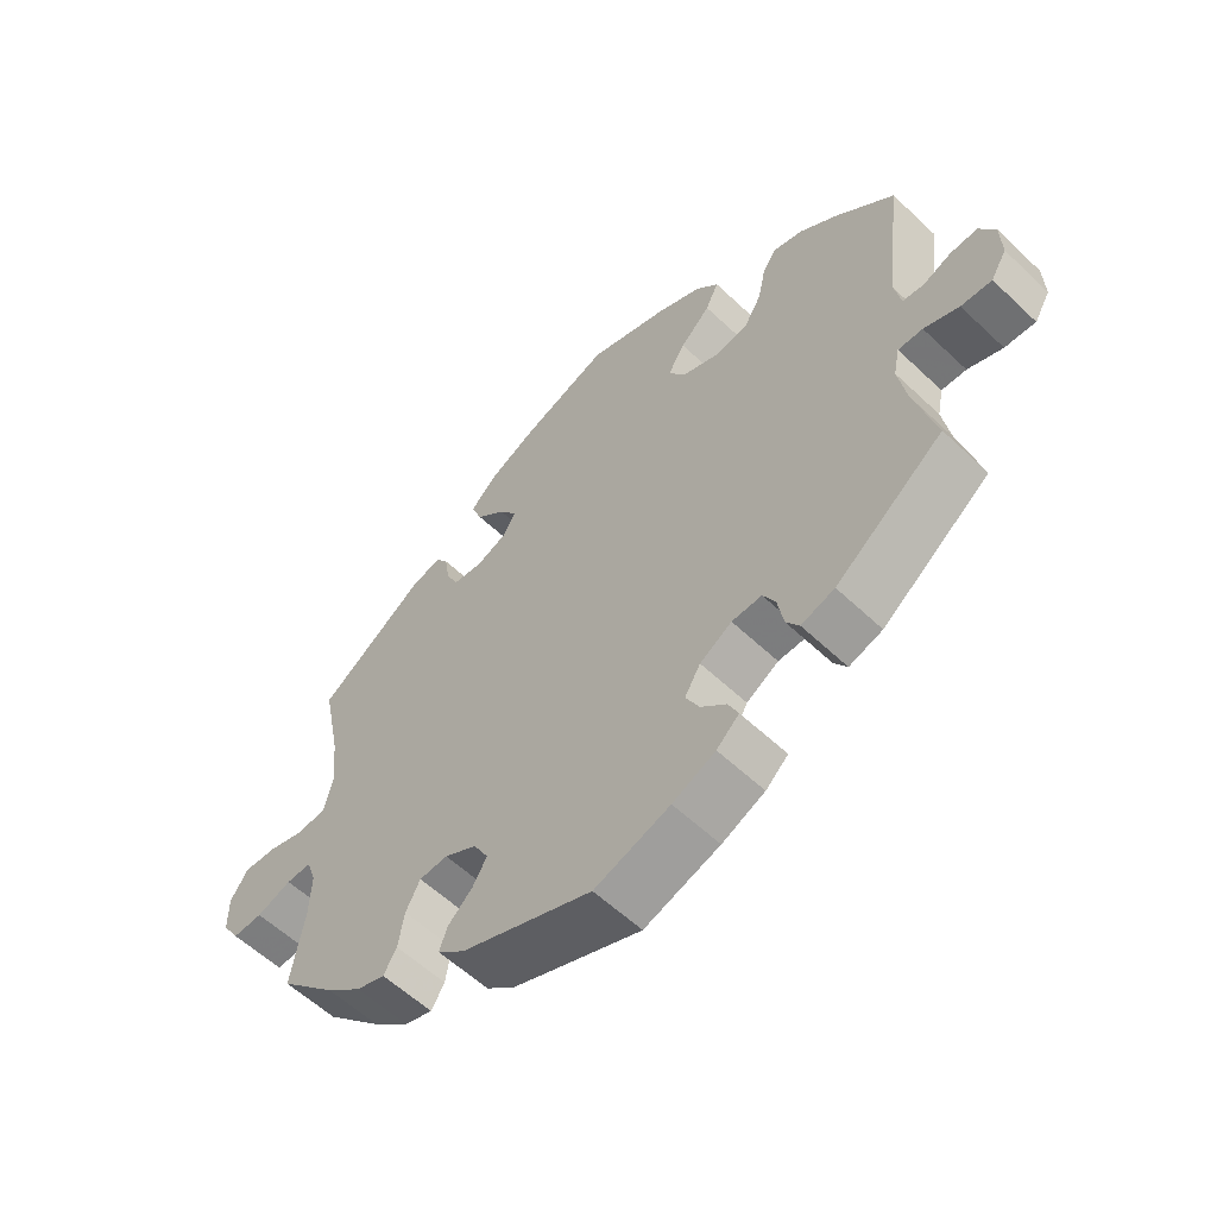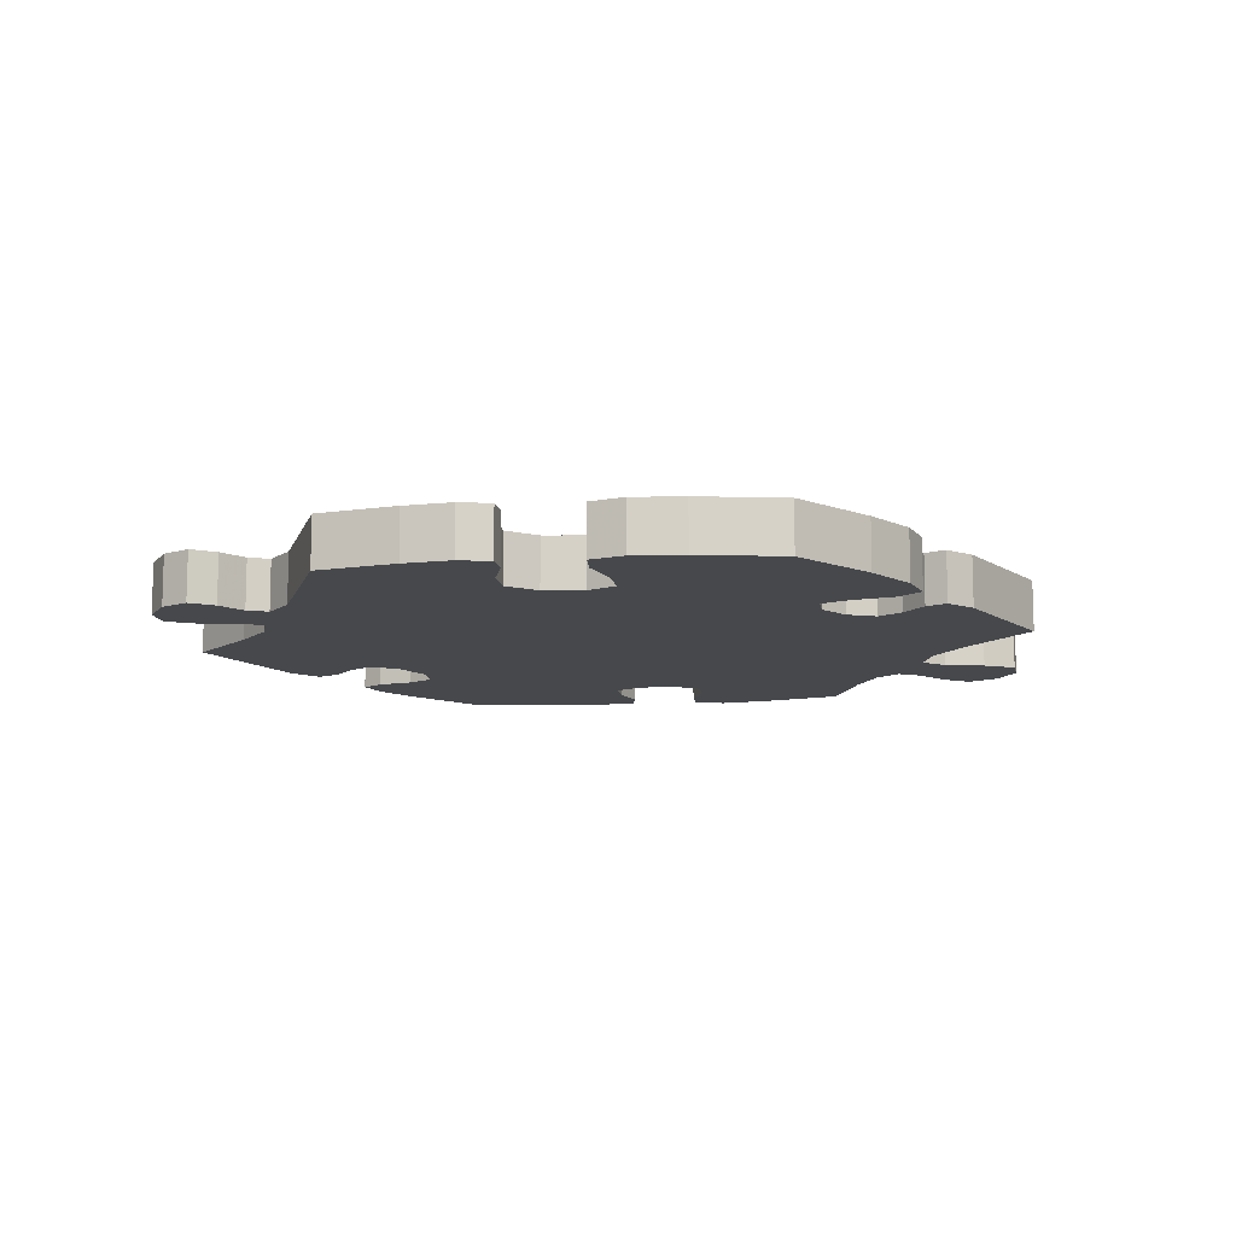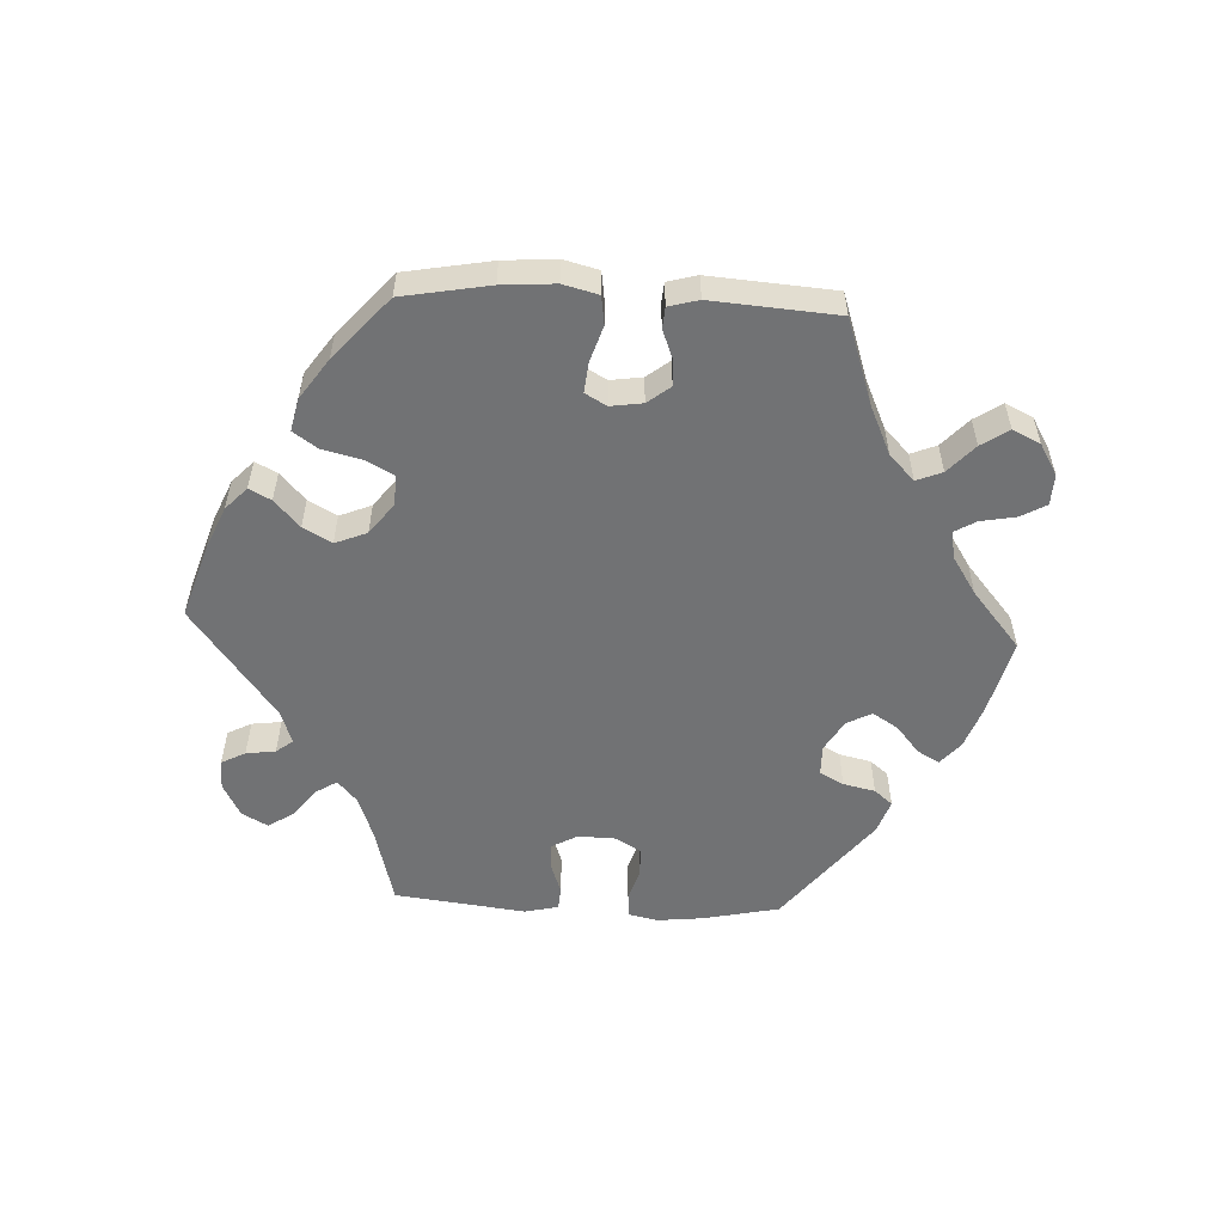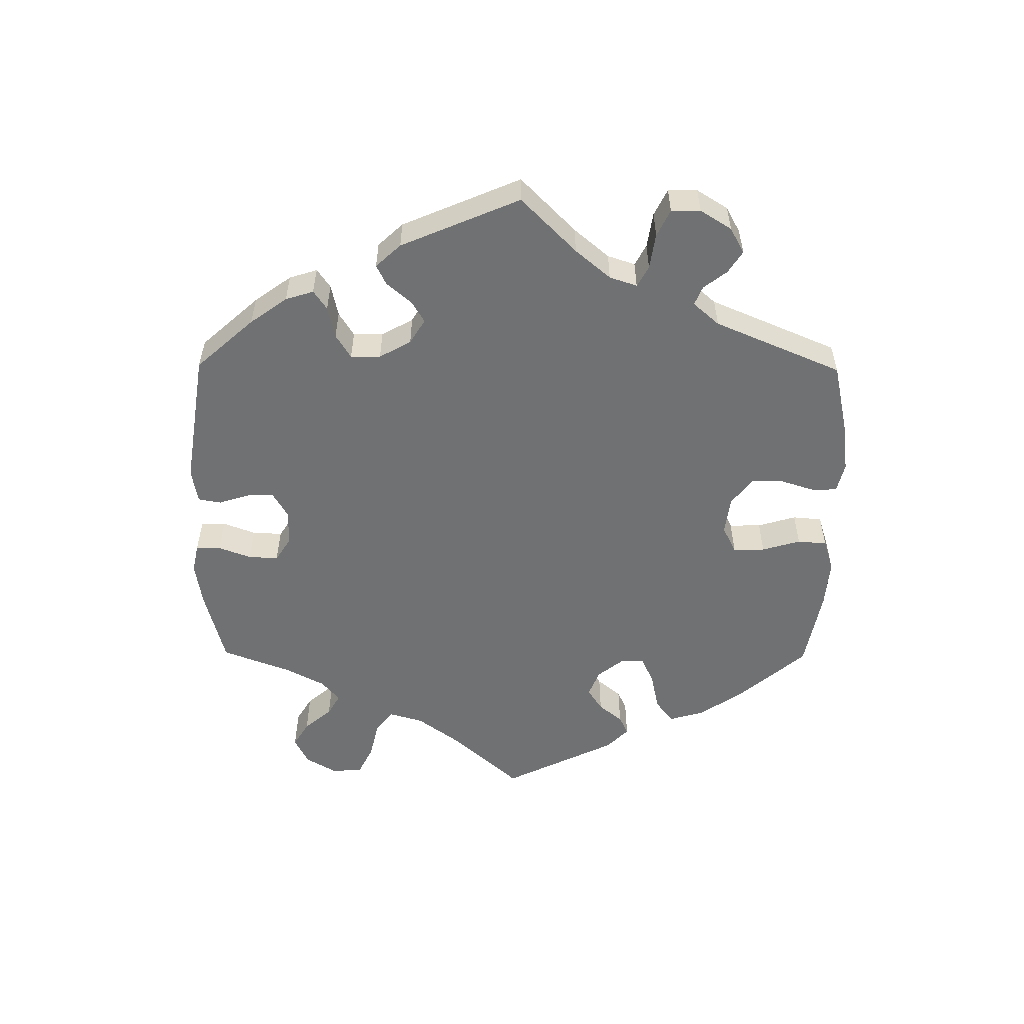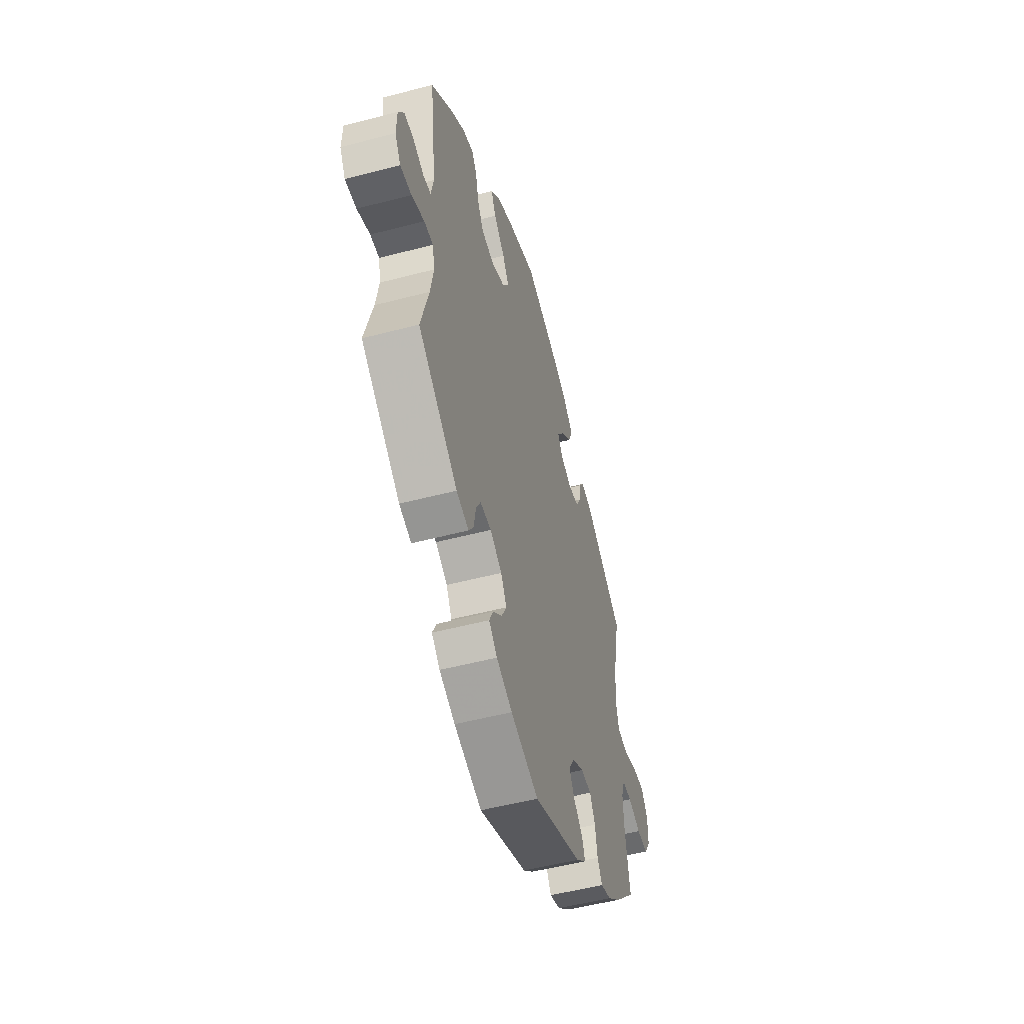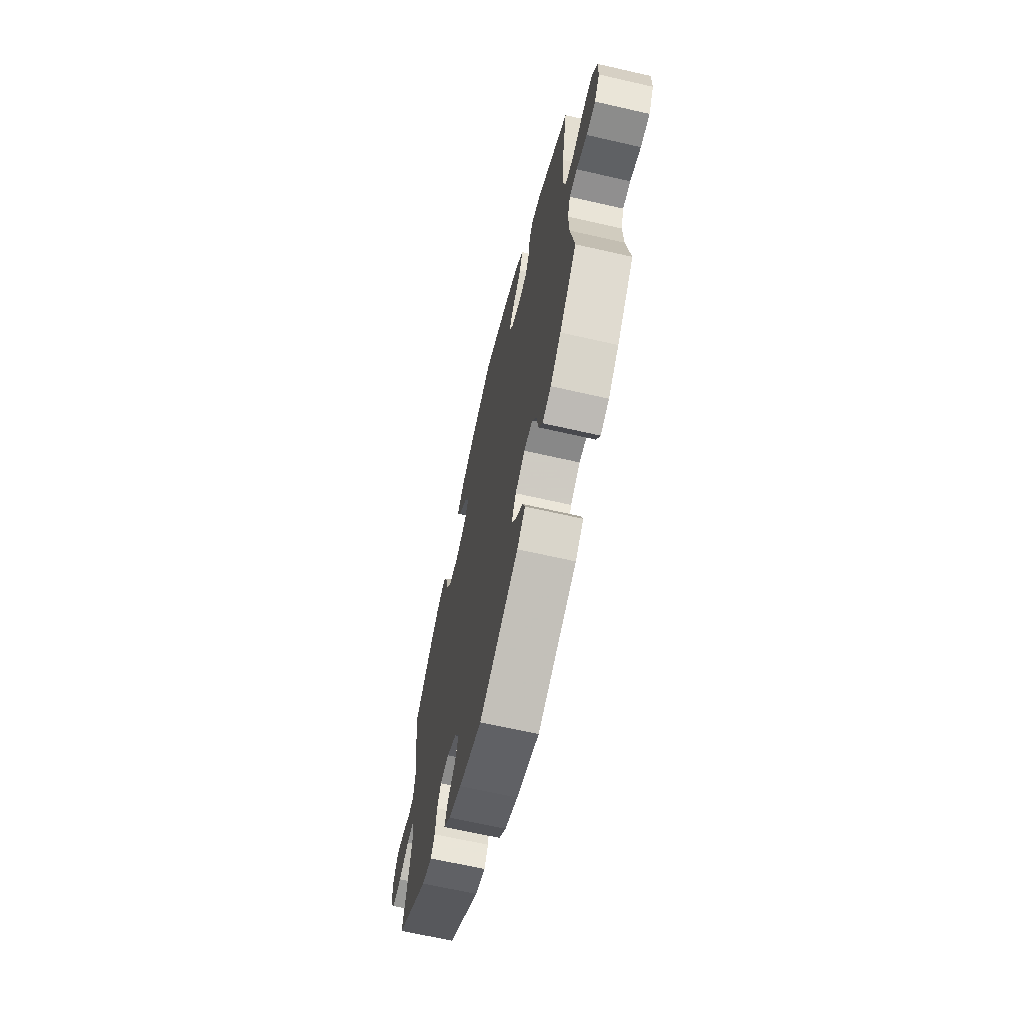
<metadata>
{"format":"obj","ext":"obj","renderer":"f3d","projection":"perspective","resolution":1024,"background":"white","views":[{"elev":-57.9,"azim":-134.4,"up":"+Z"},{"elev":-11.3,"azim":-22.3,"up":"+Y"},{"elev":-55.5,"azim":27.2,"up":"+Y"},{"elev":-55.1,"azim":-120.6,"up":"+Y"},{"elev":-51.7,"azim":-74.1,"up":"+Z"},{"elev":-65.4,"azim":77.0,"up":"+Z"}]}
</metadata>
<code>
v -0.11 0.07 -0.542
v -0.173 0.07 -0.514
v -0.206 0.07 -0.484
v -0.191 0.07 -0.452
v -0.154 0.07 -0.418
v -0.134 0.07 -0.38
v -0.157 0.07 -0.341
v -0.204 0.07 -0.313
v -0.248 0.07 -0.312
v -0.266 0.07 -0.345
v -0.275 0.07 -0.394
v -0.294 0.07 -0.422
v -0.343 0.07 -0.407
v -0.501 0.07 -0.289
v -0.47 0.07 -0.174
v -0.458 0.07 -0.106
v -0.467 0.07 -0.063
v -0.503 0.07 -0.064
v -0.554 0.07 -0.084
v -0.599 0.07 -0.087
v -0.622 0.07 -0.049
v -0.62 0.07 0.007
v -0.597 0.07 0.045
v -0.557 0.07 0.043
v -0.516 0.07 0.026
v -0.485 0.07 0.03
v -0.475 0.07 0.081
v -0.501 0.07 0.289
v -0.415 0.07 0.367
v -0.36 0.07 0.408
v -0.316 0.07 0.421
v -0.296 0.07 0.39
v -0.284 0.07 0.336
v -0.259 0.07 0.294
v -0.208 0.07 0.287
v -0.155 0.07 0.309
v -0.13 0.07 0.347
v -0.155 0.07 0.388
v -0.199 0.07 0.43
v -0.218 0.07 0.47
v -0.184 0.07 0.507
v -0.118 0.07 0.538
v -0.001 0.07 0.578
v 0.124 0.07 0.533
v 0.196 0.07 0.498
v 0.235 0.07 0.46
v 0.219 0.07 0.42
v 0.176 0.07 0.381
v 0.15 0.07 0.345
v 0.169 0.07 0.313
v 0.214 0.07 0.295
v 0.257 0.07 0.301
v 0.275 0.07 0.337
v 0.282 0.07 0.382
v 0.3 0.07 0.408
v 0.345 0.07 0.396
v 0.501 0.07 0.29
v 0.474 0.07 0.157
v 0.466 0.07 0.078
v 0.479 0.07 0.026
v 0.52 0.07 0.02
v 0.575 0.07 0.037
v 0.624 0.07 0.04
v 0.65 0.07 0.002
v 0.65 0.07 -0.052
v 0.625 0.07 -0.091
v 0.581 0.07 -0.09
v 0.53 0.07 -0.072
v 0.493 0.07 -0.072
v 0.479 0.07 -0.112
v 0.482 0.07 -0.178
v 0.501 0.07 -0.288
v 0.418 0.07 -0.371
v 0.366 0.07 -0.414
v 0.324 0.07 -0.428
v 0.305 0.07 -0.396
v 0.296 0.07 -0.344
v 0.275 0.07 -0.304
v 0.233 0.07 -0.302
v 0.186 0.07 -0.328
v 0.164 0.07 -0.367
v 0.185 0.07 -0.402
v 0.221 0.07 -0.435
v 0.233 0.07 -0.468
v 0.193 0.07 -0.502
v 0.001 0.07 -0.578
v -0.11 0 -0.542
v -0.173 0 -0.514
v -0.206 0 -0.484
v -0.191 0 -0.452
v -0.154 0 -0.418
v -0.134 0 -0.38
v -0.157 0 -0.341
v -0.204 0 -0.313
v -0.248 0 -0.312
v -0.266 0 -0.345
v -0.275 0 -0.394
v -0.294 0 -0.422
v -0.343 0 -0.407
v -0.501 0 -0.289
v -0.47 0 -0.174
v -0.458 0 -0.106
v -0.467 0 -0.063
v -0.503 0 -0.064
v -0.554 0 -0.084
v -0.599 0 -0.087
v -0.622 0 -0.049
v -0.62 0 0.007
v -0.597 0 0.045
v -0.557 0 0.043
v -0.516 0 0.026
v -0.485 0 0.03
v -0.475 0 0.081
v -0.501 0 0.289
v -0.415 0 0.367
v -0.36 0 0.408
v -0.316 0 0.421
v -0.296 0 0.39
v -0.284 0 0.336
v -0.259 0 0.294
v -0.208 0 0.287
v -0.155 0 0.309
v -0.13 0 0.347
v -0.155 0 0.388
v -0.199 0 0.43
v -0.218 0 0.47
v -0.184 0 0.507
v -0.118 0 0.538
v -0.001 0 0.578
v 0.124 0 0.533
v 0.196 0 0.498
v 0.235 0 0.46
v 0.219 0 0.42
v 0.176 0 0.381
v 0.15 0 0.345
v 0.169 0 0.313
v 0.214 0 0.295
v 0.257 0 0.301
v 0.275 0 0.337
v 0.282 0 0.382
v 0.3 0 0.408
v 0.345 0 0.396
v 0.501 0 0.29
v 0.474 0 0.157
v 0.466 0 0.078
v 0.479 0 0.026
v 0.52 0 0.02
v 0.575 0 0.037
v 0.624 0 0.04
v 0.65 0 0.002
v 0.65 0 -0.052
v 0.625 0 -0.091
v 0.581 0 -0.09
v 0.53 0 -0.072
v 0.493 0 -0.072
v 0.479 0 -0.112
v 0.482 0 -0.178
v 0.501 0 -0.288
v 0.418 0 -0.371
v 0.366 0 -0.414
v 0.324 0 -0.428
v 0.305 0 -0.396
v 0.296 0 -0.344
v 0.275 0 -0.304
v 0.233 0 -0.302
v 0.186 0 -0.328
v 0.164 0 -0.367
v 0.185 0 -0.402
v 0.221 0 -0.435
v 0.233 0 -0.468
v 0.193 0 -0.502
v 0.001 0 -0.578
f 82 83 84 85
f 81 82 85 86
f 80 81 86 1
f 74 75 76 77
f 74 77 78
f 71 72 73 74
f 70 71 74 78
f 69 70 78 79
f 65 66 67 68
f 65 68 69
f 64 65 69
f 61 62 63 64
f 61 64 69
f 60 61 69 79
f 55 56 57 58
f 53 54 55 58
f 52 53 58 59
f 51 52 59 60
f 45 46 47 48
f 45 48 49
f 44 45 49
f 43 44 49
f 42 43 49 50
f 38 39 40 41
f 37 38 41 42
f 30 31 32 33
f 30 33 34
f 27 28 29 30
f 26 27 30 34
f 22 23 24 25
f 22 25 26
f 21 22 26
f 18 19 20 21
f 17 18 21 26
f 16 17 26 34
f 12 13 14 15
f 10 11 12 15
f 9 10 15 16
f 8 9 16 34
f 2 3 4 5
f 80 1 2 5
f 80 5 6
f 79 80 6 7
f 50 51 60 79
f 37 42 50 79
f 36 37 79 7
f 35 36 7 8
f 8 34 35
f 171 170 169 168
f 172 171 168 167
f 87 172 167 166
f 163 162 161 160
f 164 163 160
f 160 159 158 157
f 164 160 157 156
f 165 164 156 155
f 154 153 152 151
f 155 154 151
f 155 151 150
f 150 149 148 147
f 155 150 147
f 165 155 147 146
f 144 143 142 141
f 144 141 140 139
f 145 144 139 138
f 146 145 138 137
f 134 133 132 131
f 135 134 131
f 135 131 130
f 135 130 129
f 136 135 129 128
f 127 126 125 124
f 128 127 124 123
f 119 118 117 116
f 120 119 116
f 116 115 114 113
f 120 116 113 112
f 111 110 109 108
f 112 111 108
f 112 108 107
f 107 106 105 104
f 112 107 104 103
f 120 112 103 102
f 101 100 99 98
f 101 98 97 96
f 102 101 96 95
f 120 102 95 94
f 91 90 89 88
f 91 88 87 166
f 92 91 166
f 93 92 166 165
f 165 146 137 136
f 165 136 128 123
f 93 165 123 122
f 94 93 122 121
f 121 120 94
f 1 87 88 2
f 2 88 89 3
f 3 89 90 4
f 4 90 91 5
f 5 91 92 6
f 6 92 93 7
f 7 93 94 8
f 8 94 95 9
f 9 95 96 10
f 10 96 97 11
f 11 97 98 12
f 12 98 99 13
f 13 99 100 14
f 14 100 101 15
f 15 101 102 16
f 16 102 103 17
f 17 103 104 18
f 18 104 105 19
f 19 105 106 20
f 20 106 107 21
f 21 107 108 22
f 22 108 109 23
f 23 109 110 24
f 24 110 111 25
f 25 111 112 26
f 26 112 113 27
f 27 113 114 28
f 28 114 115 29
f 29 115 116 30
f 30 116 117 31
f 31 117 118 32
f 32 118 119 33
f 33 119 120 34
f 34 120 121 35
f 35 121 122 36
f 36 122 123 37
f 37 123 124 38
f 38 124 125 39
f 39 125 126 40
f 40 126 127 41
f 41 127 128 42
f 42 128 129 43
f 43 129 130 44
f 44 130 131 45
f 45 131 132 46
f 46 132 133 47
f 47 133 134 48
f 48 134 135 49
f 49 135 136 50
f 50 136 137 51
f 51 137 138 52
f 52 138 139 53
f 53 139 140 54
f 54 140 141 55
f 55 141 142 56
f 56 142 143 57
f 57 143 144 58
f 58 144 145 59
f 59 145 146 60
f 60 146 147 61
f 61 147 148 62
f 62 148 149 63
f 63 149 150 64
f 64 150 151 65
f 65 151 152 66
f 66 152 153 67
f 67 153 154 68
f 68 154 155 69
f 69 155 156 70
f 70 156 157 71
f 71 157 158 72
f 72 158 159 73
f 73 159 160 74
f 74 160 161 75
f 75 161 162 76
f 76 162 163 77
f 77 163 164 78
f 78 164 165 79
f 79 165 166 80
f 80 166 167 81
f 81 167 168 82
f 82 168 169 83
f 83 169 170 84
f 84 170 171 85
f 85 171 172 86
f 86 172 87 1

</code>
